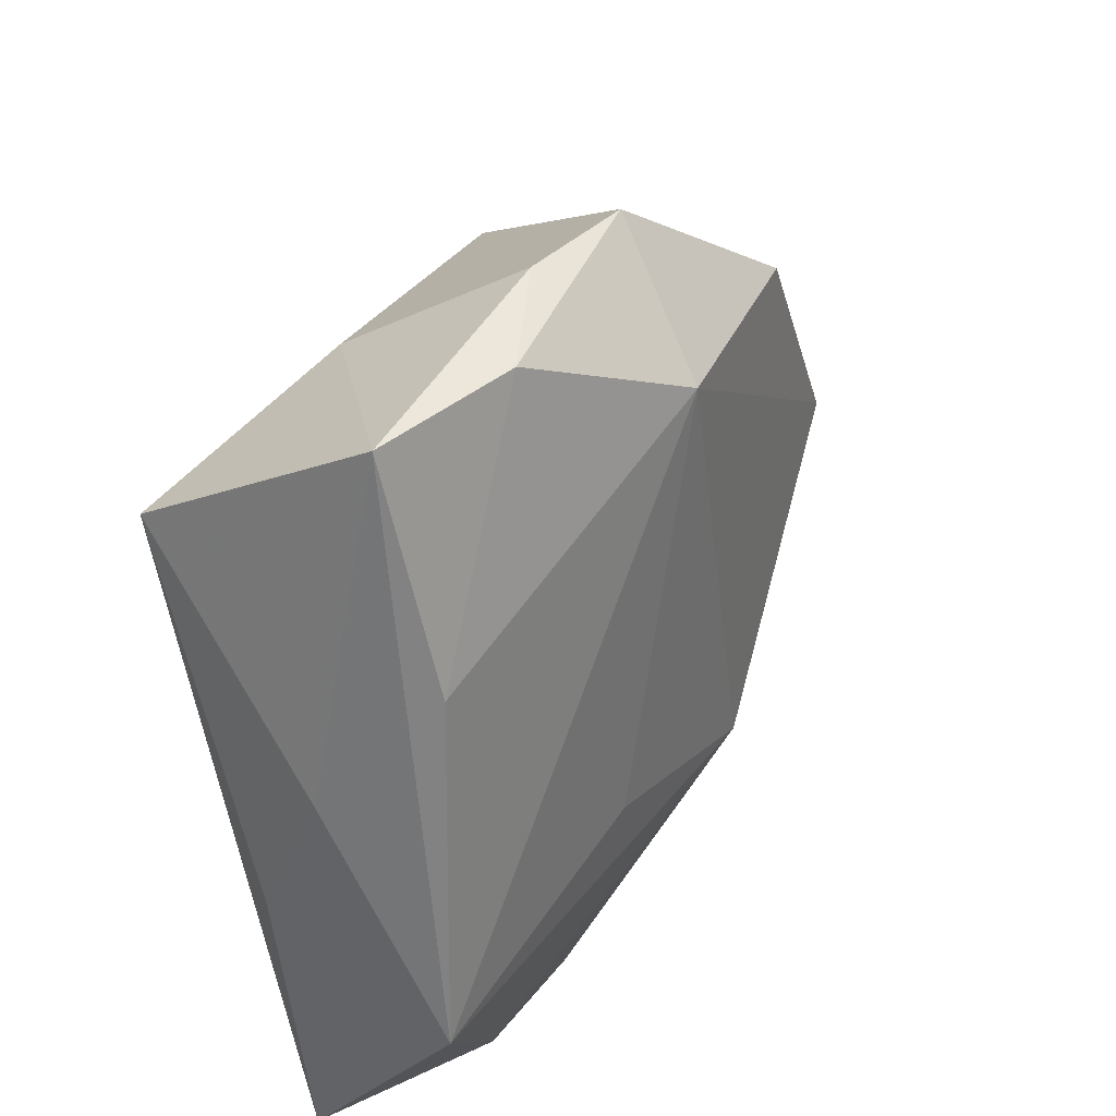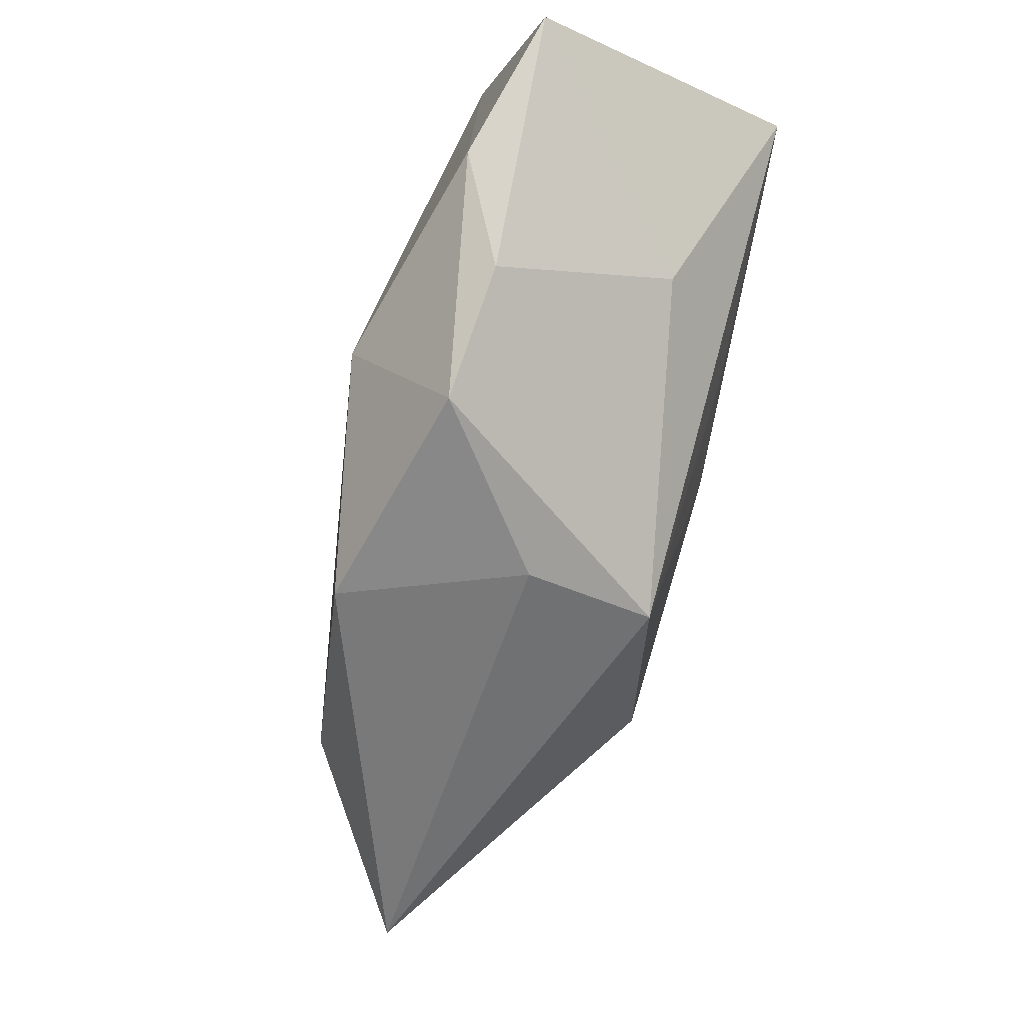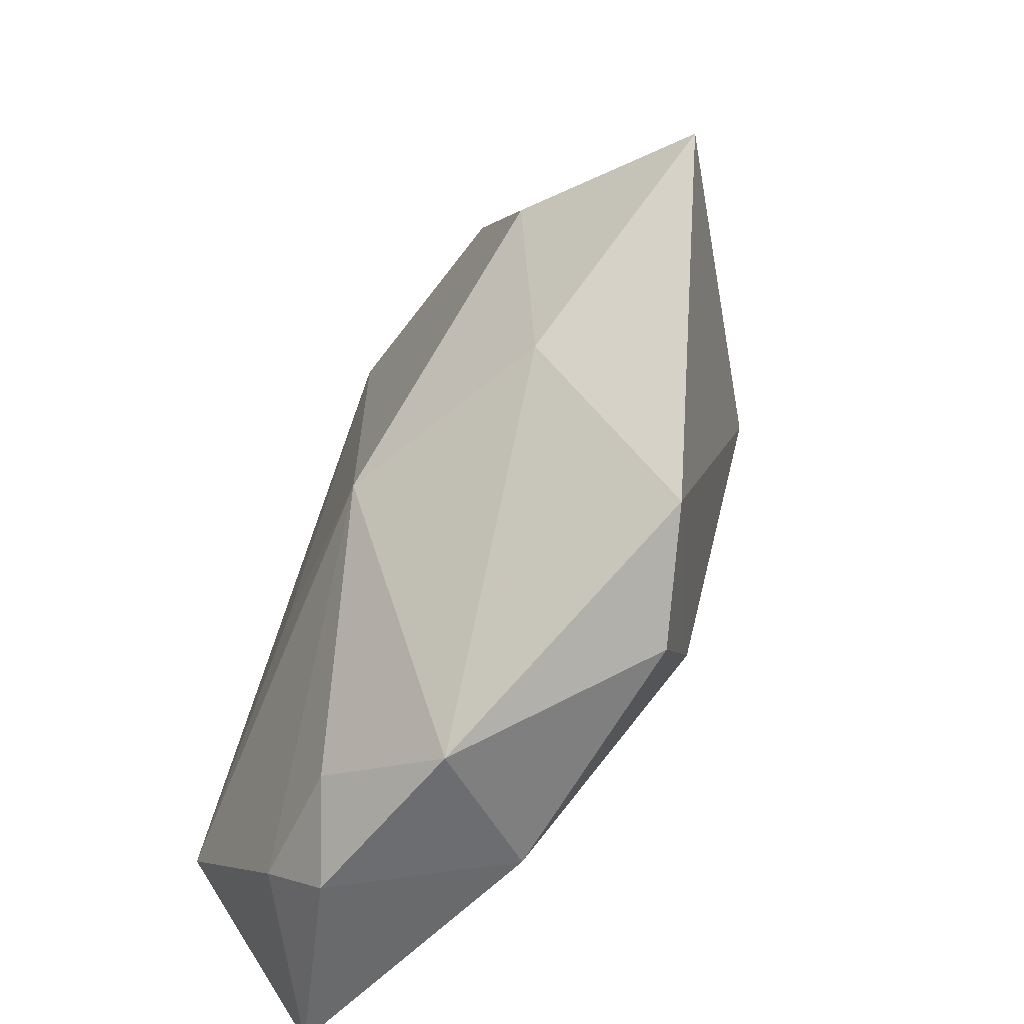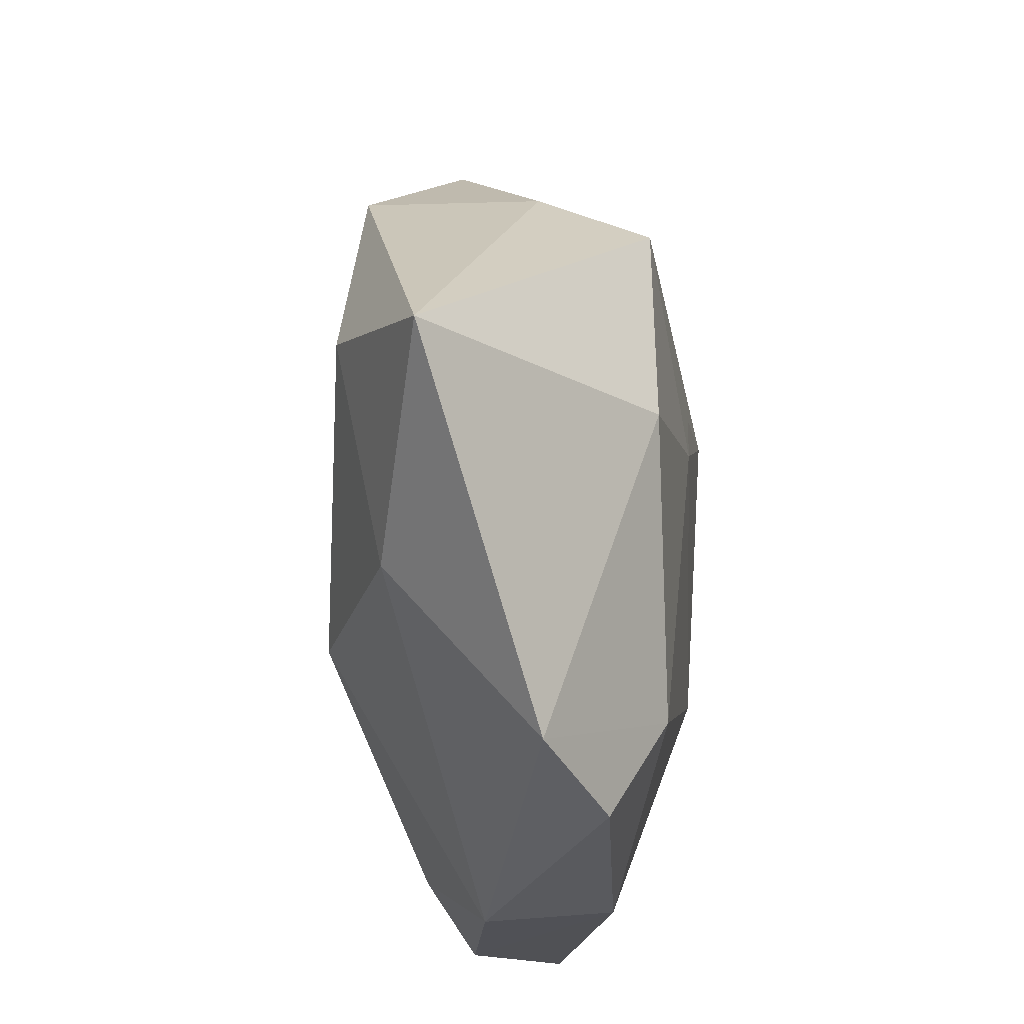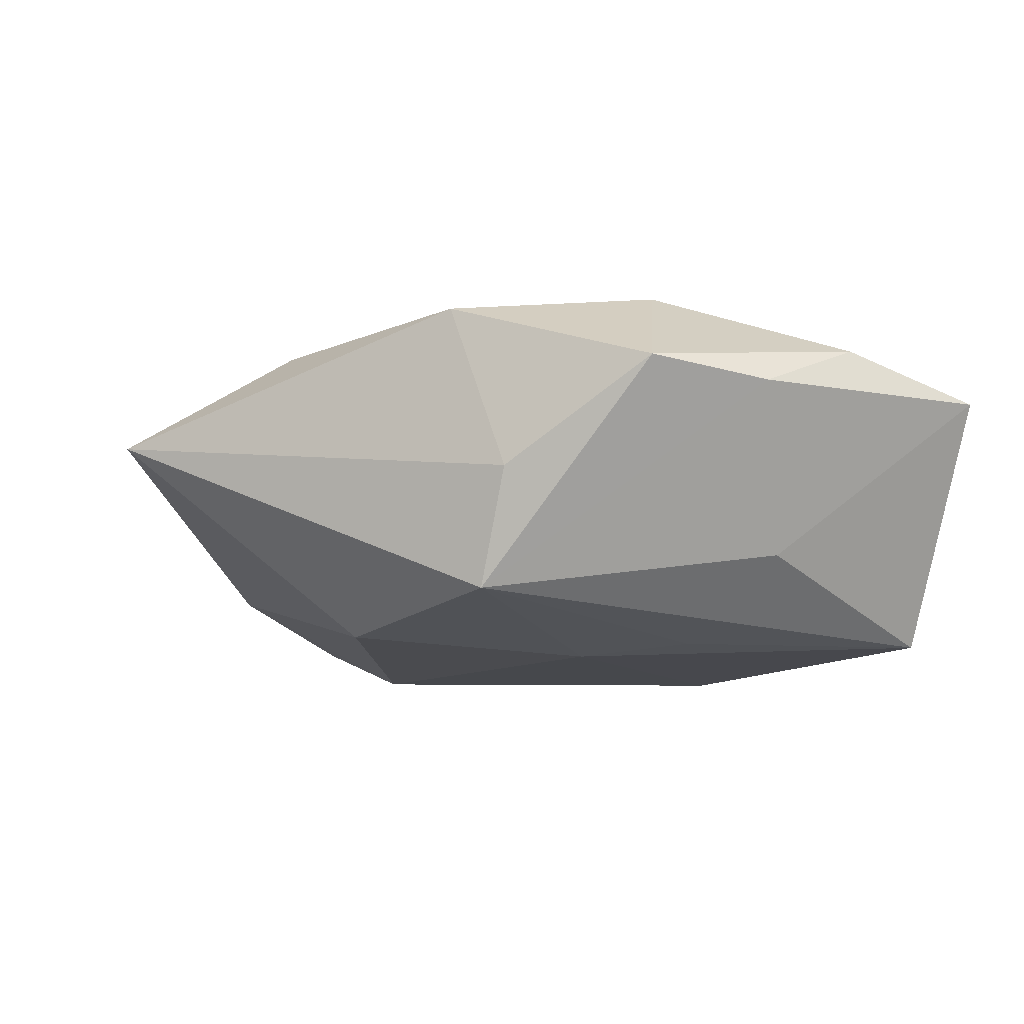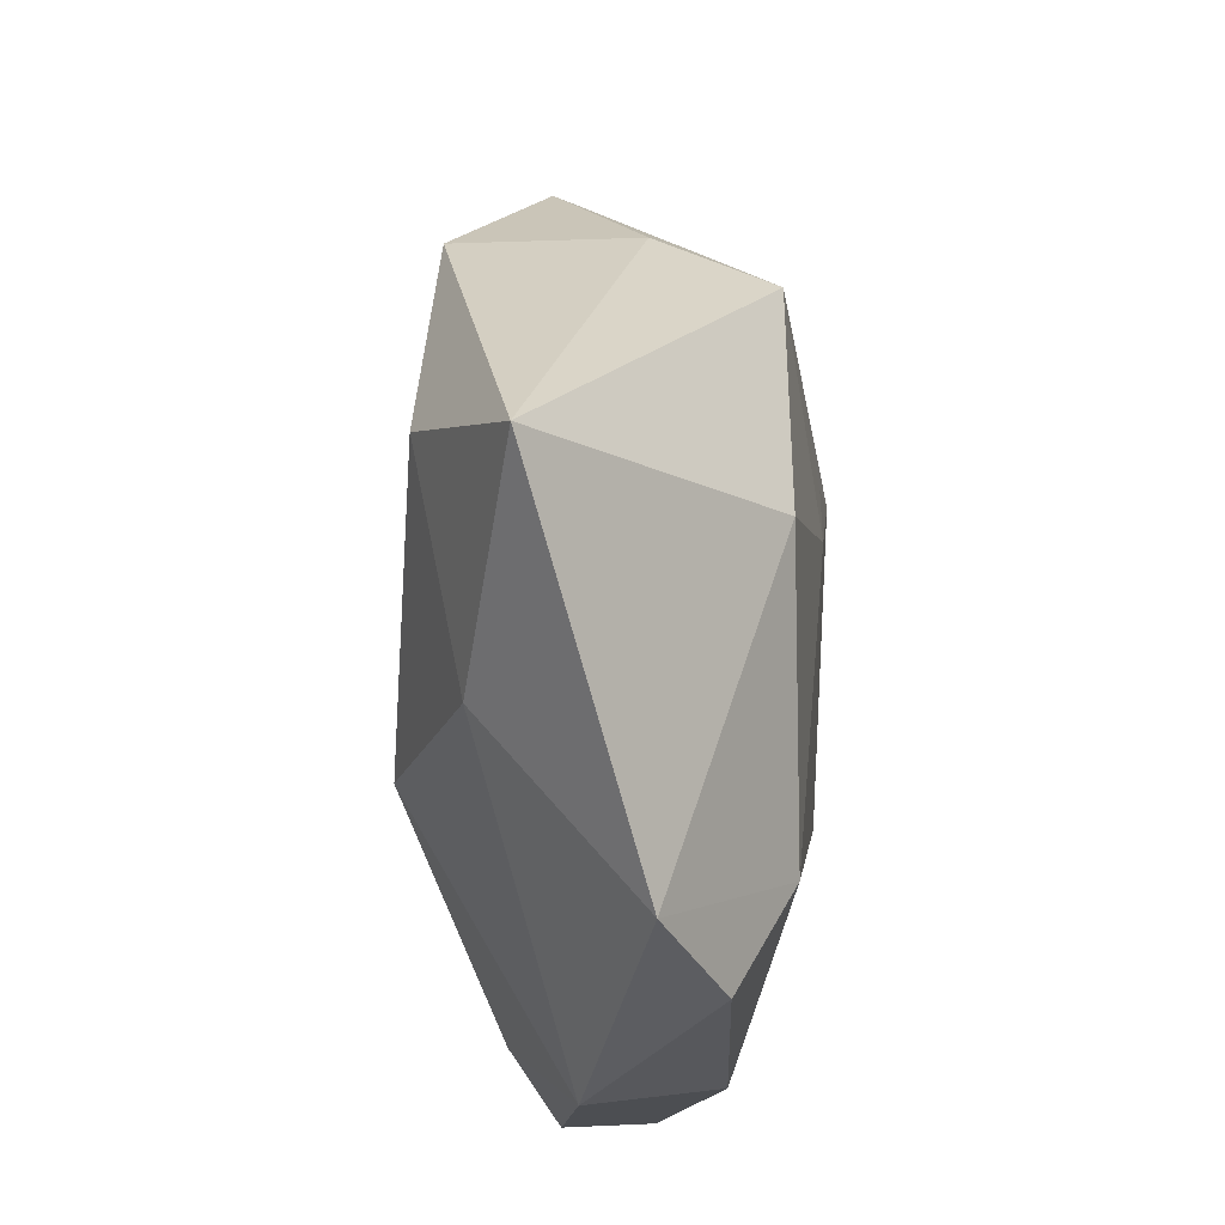
<metadata>
{"format":"obj","ext":"obj","renderer":"f3d","projection":"perspective","resolution":1024,"background":"white","views":[{"elev":41.4,"azim":-59.7,"up":"+Y"},{"elev":75.6,"azim":102.5,"up":"+Y"},{"elev":-64.1,"azim":63.3,"up":"+Y"},{"elev":-25.7,"azim":97.2,"up":"+Y"},{"elev":-16.2,"azim":158.0,"up":"+Z"},{"elev":-21.1,"azim":95.7,"up":"+Y"}]}
</metadata>
<code>
v -0.00971 -0.03439 0.01132
v -0.03607 -0.01632 0.01496
v -0.009121 0.03252 -0.01146
v -0.01393 0.04108 0.009092
v 0.05318 -0.002015 0.003075
v 0.02122 0.02453 -0.01598
v -0.02295 -0.03301 0.01098
v 0.01051 -0.01574 0.01867
v -0.006041 0.01722 -0.01807
v 0.02601 0.02775 0.0129
v -0.02955 0.02548 -0.01827
v -0.03725 -0.03611 0.0003203
v 0.02092 0.03018 -0.004344
v 0.03035 -0.03355 -0.005536
v -0.02853 0.04107 0.005073
v -0.00323 0.04244 0.004086
v -0.01748 -0.04014 0.007357
v -0.009302 -0.009586 0.01734
v 0.001555 -0.04196 0.003649
v -0.007054 -0.03897 -0.008502
v 0.03154 -0.01606 0.009548
v 0.027 0.0006435 -0.01667
v 0.01806 -0.03703 -0.0104
v 0.003734 0.03004 0.01643
v 0.03658 0.005132 0.01348
v 0.01331 -0.02613 -0.0159
v -0.03572 0.006564 0.00209
v -0.02221 -0.01113 -0.01618
v 0.002765 0.008234 -0.01841
v -0.03622 -0.008585 -0.003811
v 0.009331 0.04138 0.005535
v -0.02966 0.01847 0.01157
f 5 13 10
f 3 15 16
f 11 15 3
f 11 3 6
f 6 3 16
f 6 13 5
f 20 28 26
f 17 20 19
f 21 14 5
f 8 19 21
f 21 19 14
f 5 10 25
f 25 21 5
f 8 21 25
f 31 10 13
f 31 6 16
f 13 6 31
f 27 15 11
f 27 2 15
f 12 20 17
f 28 20 12
f 2 27 12
f 11 28 12
f 8 2 7
f 7 12 17
f 2 12 7
f 18 2 8
f 29 28 11
f 26 28 29
f 26 14 23
f 23 20 26
f 14 19 23
f 23 19 20
f 10 31 24
f 2 18 24
f 24 18 8
f 8 25 24
f 24 25 10
f 30 27 11
f 11 12 30
f 30 12 27
f 1 7 17
f 8 7 1
f 17 19 1
f 1 19 8
f 11 6 9
f 9 29 11
f 6 29 9
f 26 29 22
f 22 29 6
f 22 6 5
f 5 14 22
f 22 14 26
f 4 24 31
f 16 15 4
f 4 31 16
f 15 2 32
f 2 24 32
f 32 4 15
f 24 4 32

</code>
